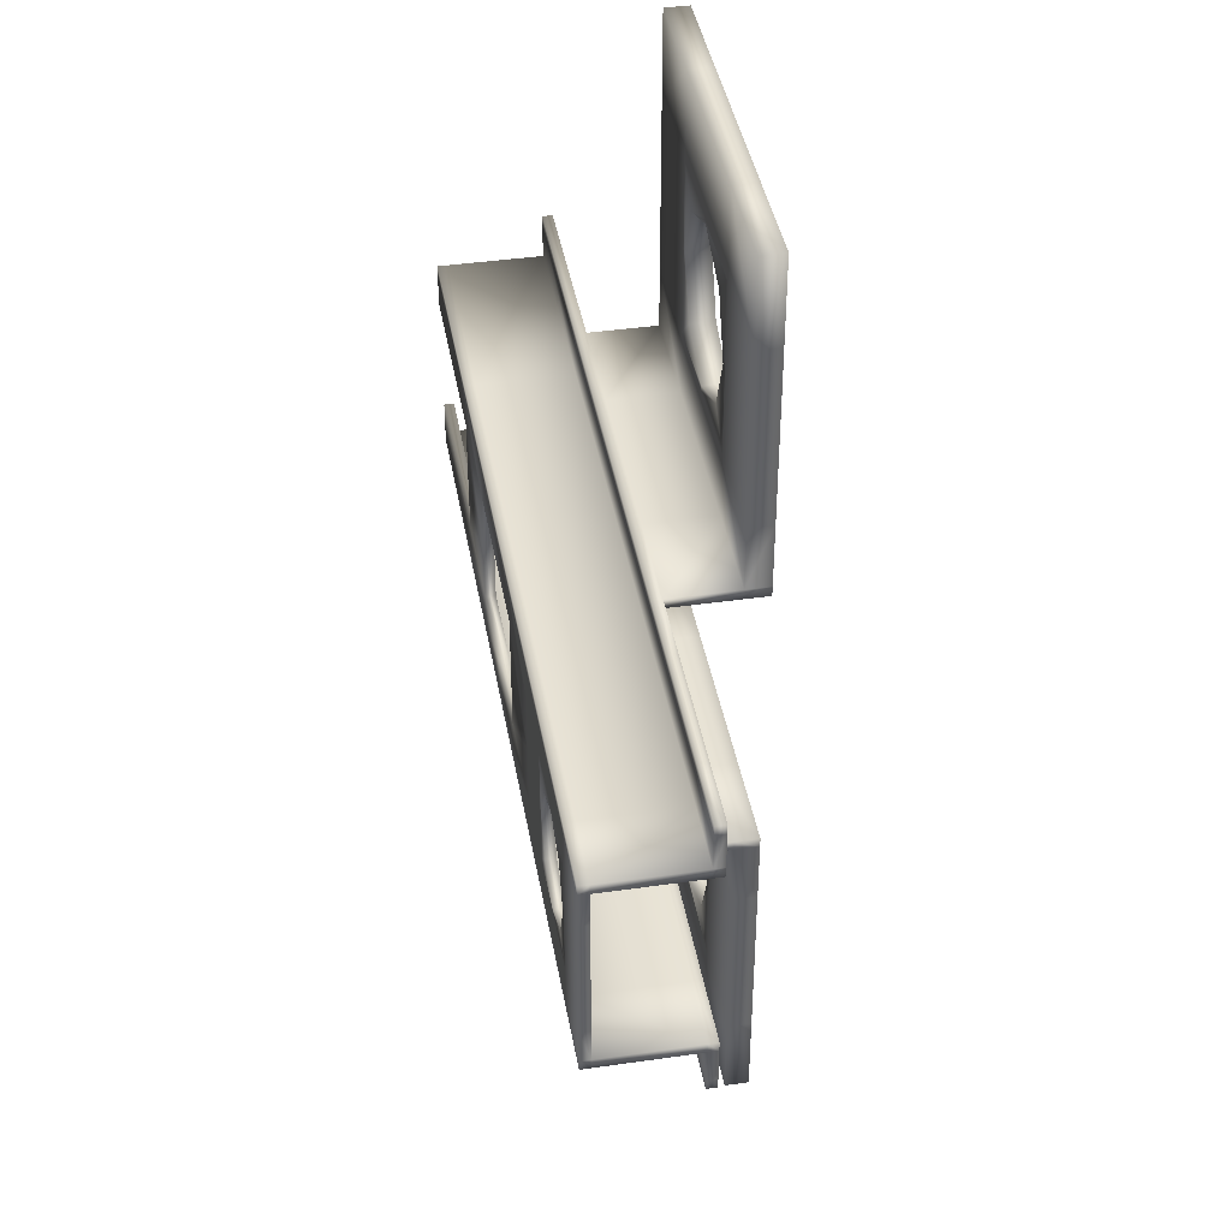
<metadata>
{"format":"obj","ext":"obj","renderer":"f3d","projection":"perspective","resolution":1024,"background":"white","views":[{"elev":41.0,"azim":-99.9,"up":"+Z"}]}
</metadata>
<code>
v  -0.3625 0.046 -0.7594
v  -0.1727 0.046 -0.7594
v  -0.1727 0.046 -0.9269
v  -0.3625 0.046 -0.9269
v  0 0.046 -0.7594
v  0.1721 0.046 -0.7594
v  0.1721 0.046 -0.9269
v  0 0.046 -0.9269
v  -0.3625 0.046 -0.5906
v  -0.1727 0.046 -0.5906
v  0 0.046 -0.748
v  0.1124 0.046 -0.7009
v  0.3743 0.046 -0.7594
v  0.3743 0.046 -0.9269
v  -0.3625 0.046 -0.4214
v  -0.1727 0.046 -0.4214
v  0.1721 0.046 -0.4214
v  0.1123 0.046 -0.4801
v  -0 0.046 -0.4331
v  0 0.046 -0.4214
v  0.1721 0.046 -0.5906
v  0.3743 0.046 -0.5906
v  -0.1575 0.046 -0.5906
v  -0.1126 0.046 -0.7006
v  0.3743 0.046 -0.4214
v  -0.1125 0.046 -0.4804
v  -0.3625 0.046 -0.2957
v  -0.1727 0.046 -0.2957
v  0 0.046 -0.2957
v  0.1721 0.046 -0.2957
v  0.3743 0.046 -0.2957
v  0.1575 0.046 -0.5906
v  0.1721 0.1971 -0.2957
v  0.1721 0.1971 -0.2761
v  0.3743 0.1971 -0.2761
v  0.3743 0.1971 -0.2957
v  -0.1727 0.1971 -0.2957
v  -0.1727 0.1971 -0.2761
v  0 0.1971 -0.2761
v  0 0.1971 -0.2957
v  -0.3625 0.1971 -0.2957
v  -0.3625 0.1971 -0.2761
v  0.1721 0.3995 -0.2067
v  0.1721 0.3995 -0.187
v  0.3743 0.3995 -0.187
v  0.3743 0.3995 -0.2067
v  -0.1727 0.3995 -0.2067
v  -0.1727 0.3995 -0.187
v  0 0.3995 -0.187
v  0 0.3995 -0.2067
v  -0.3625 0.3995 -0.2067
v  -0.3625 0.3995 -0.187
v  -0.4953 0.1971 -0.2761
v  -0.4953 0.1971 -0.2067
v  -0.3625 0.1971 -0.2067
v  -0.4953 0.3995 -0.2067
v  -0.4953 0.3995 -0.187
v  0.7614 0.1971 -0.2761
v  0.7614 0.1971 -0.2957
v  0.7614 0.3995 -0.187
v  0.7614 0.3995 -0.2067
v  -0.7385 0.1971 -0.2957
v  -0.7385 0.1971 -0.2761
v  -0.6165 0.1971 -0.2761
v  -0.6165 0.1971 -0.2957
v  -0.7385 0.3995 -0.2067
v  -0.7385 0.3995 -0.187
v  -0.6165 0.3995 -0.187
v  -0.6165 0.3995 -0.2067
v  -0.8705 0.1971 -0.2957
v  -0.8705 0.1971 -0.2761
v  -0.8705 0.3995 -0.2067
v  -0.8705 0.3995 -0.187
v  -0.4953 0.1971 -0.2957
v  0.1721 0.3995 -0.1201
v  0.3743 0.3995 -0.1201
v  -0.1727 0.3995 -0.1201
v  0 0.3995 -0.1201
v  -0.3625 0.3995 -0.1201
v  -0.4953 0.3995 -0.1201
v  0.7614 0.3995 -0.1201
v  -0.7385 0.3995 -0.1201
v  -0.6165 0.3995 -0.1201
v  -0.8705 0.3995 -0.1201
v  0.1721 0.1971 -0.2067
v  0.3743 0.1971 -0.2067
v  -0.1727 0.1971 -0.2067
v  0 0.1971 -0.2067
v  0.7614 0.1971 -0.2067
v  -0.7385 0.1971 -0.2067
v  -0.6165 0.1971 -0.2067
v  -0.8705 0.1971 -0.2067
v  -0.1727 0 -0.9269
v  -0.1727 0 -0.7594
v  -0.3625 0 -0.7594
v  -0.3625 0 -0.9269
v  0.1721 0 -0.9269
v  0.1721 0 -0.7594
v  0 0 -0.7594
v  0 0 -0.9269
v  -0.1727 0 -0.5906
v  -0.3625 0 -0.5906
v  0.1124 0 -0.7009
v  0 0 -0.748
v  0.3743 0 -0.9269
v  0.3743 0 -0.7594
v  -0.1727 0 -0.4214
v  -0.3625 0 -0.4214
v  0 0 -0.4331
v  0.1123 0 -0.4801
v  0.1721 0 -0.4214
v  0 0 -0.4214
v  0.1721 0 -0.5906
v  0.3743 0 -0.5906
v  -0.1126 0 -0.7006
v  -0.1575 0 -0.5906
v  0.3743 0 -0.4214
v  -0.1125 0 -0.4804
v  -0.1727 0 -0.2957
v  -0.3625 0 -0.2957
v  0.1721 0 -0.2957
v  0 0 -0.2957
v  0.3743 0 -0.2957
v  0.1575 0 -0.5906
v  -0.4953 0.1774 -0.2067
v  -0.4953 0.1774 -0.2761
v  -0.3625 0.1774 -0.2761
v  -0.3625 0.1774 -0.2067
v  0.1721 0.1774 -0.187
v  0.1721 0.1774 -0.2067
v  0.3743 0.1774 -0.2067
v  0.3743 0.1774 -0.187
v  -0.1727 0.1774 -0.187
v  -0.1727 0.1774 -0.2067
v  0 0.1774 -0.2067
v  0 0.1774 -0.187
v  -0.3625 0.1774 -0.187
v  -0.4953 0.1774 -0.187
v  0.7614 0.1774 -0.2067
v  0.7614 0.1774 -0.187
v  -0.7385 0.1774 -0.187
v  -0.7385 0.1774 -0.2067
v  -0.6165 0.1774 -0.2067
v  -0.6165 0.1774 -0.187
v  -0.8705 0.1774 -0.187
v  -0.8705 0.1774 -0.2067
v  0.3743 0.3798 -0.187
v  0.3743 0.3798 -0.1201
v  0.1721 0.3798 -0.1201
v  0.1721 0.3798 -0.187
v  0 0.3798 -0.187
v  0 0.3798 -0.1201
v  -0.1727 0.3798 -0.1201
v  -0.1727 0.3798 -0.187
v  -0.3625 0.3798 -0.1201
v  -0.3625 0.3798 -0.187
v  -0.4953 0.3798 -0.1201
v  -0.4953 0.3798 -0.187
v  0.7614 0.3798 -0.187
v  0.7614 0.3798 -0.1201
v  -0.6165 0.3798 -0.187
v  -0.6165 0.3798 -0.1201
v  -0.7385 0.3798 -0.1201
v  -0.7385 0.3798 -0.187
v  -0.8705 0.3798 -0.1201
v  -0.8705 0.3798 -0.187
v  0.1721 0 -0.2761
v  0.3743 0 -0.2761
v  -0.1727 0 -0.2761
v  0 0 -0.2761
v  -0.3625 0 -0.2761
v  0.3743 0.1774 -0.2761
v  0.1721 0.1774 -0.2761
v  0 0.1774 -0.2761
v  -0.1727 0.1774 -0.2761
v  0.7614 0.1774 -0.2761
v  -0.6165 0.1774 -0.2761
v  -0.7385 0.1774 -0.2761
v  -0.8705 0.1774 -0.2761
v  0.3743 0.1774 -0.2957
v  0.1721 0.1774 -0.2957
v  0 0.1774 -0.2957
v  -0.1727 0.1774 -0.2957
v  -0.3625 0.1774 -0.2957
v  0.3743 0.3798 -0.2067
v  0.1721 0.3798 -0.2067
v  0 0.3798 -0.2067
v  -0.1727 0.3798 -0.2067
v  -0.3625 0.3798 -0.2067
v  -0.4953 0.3798 -0.2067
v  0.7614 0.1774 -0.2957
v  0.7614 0.3798 -0.2067
v  -0.6165 0.1774 -0.2957
v  -0.7385 0.1774 -0.2957
v  -0.6165 0.3798 -0.2067
v  -0.7385 0.3798 -0.2067
v  -0.8705 0.1774 -0.2957
v  -0.8705 0.3798 -0.2067
v  -0.4953 0.1774 -0.2957
v  0.3743 0.1971 -0.187
v  0.1721 0.1971 -0.187
v  0 0.1971 -0.187
v  -0.1727 0.1971 -0.187
v  -0.3625 0.1971 -0.187
v  -0.4953 0.1971 -0.187
v  0.7614 0.1971 -0.187
v  -0.6165 0.1971 -0.187
v  -0.7385 0.1971 -0.187
v  -0.8705 0.1971 -0.187
v  0.3743 0.046 -0.2761
v  0.1721 0.046 -0.2761
v  -0 0.046 -0.2761
v  -0.1727 0.046 -0.2761
v  -0.3625 0.046 -0.2761
v  -0.3625 0.046 0.7576
v  -0.3625 0.046 0.9251
v  -0.1727 0.046 0.9251
v  -0.1727 0.046 0.7576
v  -0 0.046 0.7576
v  -0 0.046 0.9251
v  0.1721 0.046 0.9251
v  0.1721 0.046 0.7576
v  -0.3625 0.046 0.5887
v  -0.1727 0.046 0.5887
v  0.1124 0.046 0.699
v  -0 0.046 0.7462
v  0.3743 0.046 0.7576
v  0.3743 0.046 0.9251
v  -0.3625 0.046 0.4195
v  -0.1727 0.046 0.4195
v  0.1721 0.046 0.4195
v  0 0.046 0.4195
v  0 0.046 0.4312
v  0.1123 0.046 0.4783
v  0.3743 0.046 0.5887
v  0.1721 0.046 0.5887
v  -0.1126 0.046 0.6988
v  -0.1575 0.046 0.5887
v  0.3743 0.046 0.4195
v  -0.1125 0.046 0.4785
v  -0.3625 0.046 0.2939
v  -0.1727 0.046 0.2939
v  -0 0.046 0.2939
v  0.1721 0.046 0.2939
v  0.3743 0.046 0.2939
v  0.1575 0.046 0.5887
v  0.1721 0.1971 0.2939
v  0.3743 0.1971 0.2939
v  0.3743 0.1971 0.2742
v  0.1721 0.1971 0.2742
v  -0.1727 0.1971 0.2939
v  0 0.1971 0.2939
v  0 0.1971 0.2742
v  -0.1727 0.1971 0.2742
v  -0.3625 0.1971 0.2939
v  -0.3625 0.1971 0.2742
v  0.1721 0.3995 0.2049
v  0.3743 0.3995 0.2049
v  0.3743 0.3995 0.1852
v  0.1721 0.3995 0.1852
v  -0.1727 0.3995 0.2049
v  0 0.3995 0.2049
v  0 0.3995 0.1852
v  -0.1727 0.3995 0.1852
v  -0.3625 0.3995 0.2049
v  -0.3625 0.3995 0.1852
v  -0.3625 0.1971 0.2049
v  -0.4953 0.1971 0.2049
v  -0.4953 0.1971 0.2742
v  -0.4953 0.3995 0.2049
v  -0.4953 0.3995 0.1852
v  0.7614 0.1971 0.2939
v  0.7614 0.1971 0.2742
v  0.7614 0.3995 0.2049
v  0.7614 0.3995 0.1852
v  -0.7385 0.1971 0.2939
v  -0.6165 0.1971 0.2939
v  -0.6165 0.1971 0.2742
v  -0.7385 0.1971 0.2742
v  -0.7385 0.3995 0.2049
v  -0.6165 0.3995 0.2049
v  -0.6165 0.3995 0.1852
v  -0.7385 0.3995 0.1852
v  -0.8705 0.1971 0.2939
v  -0.8705 0.1971 0.2742
v  -0.8705 0.3995 0.2049
v  -0.8705 0.3995 0.1852
v  -0.4953 0.1971 0.2939
v  0.1721 0.3995 0.1182
v  0.3743 0.3995 0.1182
v  -0.1727 0.3995 0.1182
v  0 0.3995 0.1182
v  -0.3625 0.3995 0.1182
v  -0.4953 0.3995 0.1182
v  0.7614 0.3995 0.1182
v  -0.7385 0.3995 0.1182
v  -0.6165 0.3995 0.1182
v  -0.8705 0.3995 0.1182
v  0.1721 0.1971 0.2049
v  0.3743 0.1971 0.2049
v  -0.1727 0.1971 0.2049
v  0 0.1971 0.2049
v  0.7614 0.1971 0.2049
v  -0.7385 0.1971 0.2049
v  -0.6165 0.1971 0.2049
v  -0.8705 0.1971 0.2049
v  -0.1727 0 0.9251
v  -0.3625 0 0.9251
v  -0.3625 0 0.7576
v  -0.1727 0 0.7576
v  0.1721 0 0.9251
v  0 0 0.9251
v  0 0 0.7576
v  0.1721 0 0.7576
v  -0.3625 0 0.5887
v  -0.1727 0 0.5887
v  0.1124 0 0.699
v  0 0 0.7462
v  0.3743 0 0.7576
v  0.3743 0 0.9251
v  -0.3625 0 0.4195
v  -0.1727 0 0.4195
v  0 0 0.4312
v  0 0 0.4195
v  0.1721 0 0.4195
v  0.1123 0 0.4783
v  0.1721 0 0.5887
v  0.3743 0 0.5887
v  -0.1126 0 0.6988
v  -0.1575 0 0.5887
v  0.3743 0 0.4195
v  -0.1125 0 0.4785
v  -0.3625 0 0.2939
v  -0.1727 0 0.2939
v  0 0 0.2939
v  0.1721 0 0.2939
v  0.3743 0 0.2939
v  0.1575 0 0.5887
v  -0.4953 0.1774 0.2049
v  -0.3625 0.1774 0.2049
v  -0.3625 0.1774 0.2742
v  -0.4953 0.1774 0.2742
v  0.1721 0.1774 0.1852
v  0.3743 0.1774 0.1852
v  0.3743 0.1774 0.2049
v  0.1721 0.1774 0.2049
v  -0.1727 0.1774 0.1852
v  0 0.1774 0.1852
v  0 0.1774 0.2049
v  -0.1727 0.1774 0.2049
v  -0.3625 0.1774 0.1852
v  -0.4953 0.1774 0.1852
v  0.7614 0.1774 0.1852
v  0.7614 0.1774 0.2049
v  -0.7385 0.1774 0.1852
v  -0.6165 0.1774 0.1852
v  -0.6165 0.1774 0.2049
v  -0.7385 0.1774 0.2049
v  -0.8705 0.1774 0.1852
v  -0.8705 0.1774 0.2049
v  0.3743 0.3798 0.1852
v  0.1721 0.3798 0.1852
v  0.1721 0.3798 0.1182
v  0.3743 0.3798 0.1182
v  0 0.3798 0.1852
v  -0.1727 0.3798 0.1852
v  -0.1727 0.3798 0.1182
v  0 0.3798 0.1182
v  -0.3625 0.3798 0.1852
v  -0.3625 0.3798 0.1182
v  -0.4953 0.3798 0.1852
v  -0.4953 0.3798 0.1182
v  0.7614 0.3798 0.1852
v  0.7614 0.3798 0.1182
v  -0.6165 0.3798 0.1852
v  -0.7385 0.3798 0.1852
v  -0.7385 0.3798 0.1182
v  -0.6165 0.3798 0.1182
v  -0.8705 0.3798 0.1852
v  -0.8705 0.3798 0.1182
v  0.1721 0 0.2742
v  0.3743 0 0.2742
v  -0.1727 0 0.2742
v  0 0 0.2742
v  -0.3625 0 0.2742
v  0.3743 0.1774 0.2742
v  0.1721 0.1774 0.2742
v  0 0.1774 0.2742
v  -0.1727 0.1774 0.2742
v  0.7614 0.1774 0.2742
v  -0.6165 0.1774 0.2742
v  -0.7385 0.1774 0.2742
v  -0.8705 0.1774 0.2742
v  0.1721 0.1774 0.2939
v  0.3743 0.1774 0.2939
v  -0.1727 0.1774 0.2939
v  0 0.1774 0.2939
v  -0.3625 0.1774 0.2939
v  0.1721 0.3798 0.2049
v  0.3743 0.3798 0.2049
v  -0.1727 0.3798 0.2049
v  0 0.3798 0.2049
v  -0.3625 0.3798 0.2049
v  -0.4953 0.3798 0.2049
v  0.7614 0.1774 0.2939
v  0.7614 0.3798 0.2049
v  -0.7385 0.1774 0.2939
v  -0.6165 0.1774 0.2939
v  -0.7385 0.3798 0.2049
v  -0.6165 0.3798 0.2049
v  -0.8705 0.1774 0.2939
v  -0.8705 0.3798 0.2049
v  -0.4953 0.1774 0.2939
v  0.3743 0.1971 0.1852
v  0.1721 0.1971 0.1852
v  0 0.1971 0.1852
v  -0.1727 0.1971 0.1852
v  -0.3625 0.1971 0.1852
v  -0.4953 0.1971 0.1852
v  0.7614 0.1971 0.1852
v  -0.6165 0.1971 0.1852
v  -0.7385 0.1971 0.1852
v  -0.8705 0.1971 0.1852
v  0.3743 0.046 0.2742
v  0.1721 0.046 0.2742
v  0 0.046 0.2742
v  -0.1727 0.046 0.2742
v  -0.3625 0.046 0.2742
v  0.1721 0.3995 -0.0009
v  0.3743 0.3995 -0.0009
v  -0.3625 0.3995 -0.0009
v  -0.1727 0.3995 -0.0009
v  -0.4953 0.3995 -0.0009
v  -0.6165 0.3995 -0.1112
v  -0.5379 0.3995 -0.0782
v  -0.6954 0.3995 -0.0779
v  -0.8705 0.3995 -0.0009
v  -0.7385 0.3995 -0.0009
v  -0.8705 0.3798 -0.0009
v  -0.7385 0.3798 -0.0009
v  -0.6164 0.3798 -0.1128
v  -0.6945 0.3798 -0.0783
v  -0.4953 0.3798 -0.0009
v  -0.5042 0.3798 -0.001
v  -0.536 0.3798 -0.08
v  -0.3625 0.3798 -0.0009
v  -0.1727 0.3798 -0.0009
v  0.3743 0.3798 -0.0009
v  0.1721 0.3798 -0.0009
v  -0.5379 0.3995 0.0764
v  -0.6165 0.3995 0.1093
v  -0.6954 0.3995 0.0761
v  -0.7267 0.3995 -0.0009
v  -0.6934 0.3798 0.0743
v  -0.6163 0.3798 0.1077
v  -0.537 0.3798 0.0759
v  -0.5063 0.3995 -0.0009
v  -0.7247 0.3798 -0.0011
o aggancio_anta_1
g aggancio_anta_1
f 1 2 3 4
f 5 6 7 8
f 9 10 2 1
f 5 11 12 6
f 13 14 7 6
f 5 8 3 2
f 15 16 10 9
f 17 18 19 20
f 13 6 21 22
f 10 23 24 2
f 22 21 17 25
f 16 26 23 10
f 27 28 16 15
f 29 30 17 20
f 25 17 30 31
f 20 16 28 29
f 21 32 18 17
f 2 24 11 5
f 20 19 26 16
f 6 12 32 21
f 33 34 35 36
f 37 38 39 40
f 41 42 38 37
f 40 39 34 33
f 43 44 45 46
f 47 48 49 50
f 51 52 48 47
f 50 49 44 43
f 42 53 54 55
f 56 57 52 51
f 35 58 59 36
f 45 60 61 46
f 62 63 64 65
f 66 67 68 69
f 70 71 63 62
f 72 73 67 66
f 65 64 53 74
f 69 68 57 56
f 75 76 45 44
f 77 78 49 48
f 79 77 48 52
f 78 75 44 49
f 80 79 52 57
f 76 81 60 45
f 82 83 68 67
f 84 82 67 73
f 83 80 57 68
f 85 86 35 34
f 87 88 39 38
f 55 87 38 42
f 88 85 34 39
f 41 74 53 42
f 86 89 58 35
f 90 91 64 63
f 92 90 63 71
f 91 54 53 64
f 93 94 95 96
f 97 98 99 100
f 94 101 102 95
f 103 104 99 98
f 97 105 106 98
f 93 100 99 94
f 101 107 108 102
f 109 110 111 112
f 113 98 106 114
f 115 116 101 94
f 111 113 114 117
f 116 118 107 101
f 107 119 120 108
f 111 121 122 112
f 121 111 117 123
f 119 107 112 122
f 110 124 113 111
f 104 115 94 99
f 118 109 112 107
f 124 103 98 113
f 125 126 127 128
f 129 130 131 132
f 133 134 135 136
f 137 128 134 133
f 136 135 130 129
f 138 125 128 137
f 132 131 139 140
f 141 142 143 144
f 145 146 142 141
f 144 143 125 138
f 147 148 149 150
f 151 152 153 154
f 154 153 155 156
f 150 149 152 151
f 156 155 157 158
f 159 160 148 147
f 161 162 163 164
f 164 163 165 166
f 158 157 162 161
f 167 121 123 168
f 169 119 122 170
f 171 120 119 169
f 170 122 121 167
f 172 131 130 173
f 174 135 134 175
f 175 134 128 127
f 173 130 135 174
f 176 139 131 172
f 177 143 142 178
f 178 142 146 179
f 126 125 143 177
f 4 3 93 96
f 1 4 96 95
f 8 7 97 100
f 9 1 95 102
f 12 11 104 103
f 14 13 106 105
f 7 14 105 97
f 3 8 100 93
f 15 9 102 108
f 19 18 110 109
f 13 22 114 106
f 24 23 116 115
f 22 25 117 114
f 23 26 118 116
f 27 15 108 120
f 25 31 123 117
f 18 32 124 110
f 11 24 115 104
f 26 19 109 118
f 32 12 103 124
f 33 36 180 181
f 37 40 182 183
f 41 37 183 184
f 40 33 181 182
f 43 46 185 186
f 47 50 187 188
f 51 47 188 189
f 50 43 186 187
f 56 51 189 190
f 59 58 176 191
f 36 59 191 180
f 61 60 159 192
f 46 61 192 185
f 62 65 193 194
f 66 69 195 196
f 71 70 197 179
f 70 62 194 197
f 73 72 198 166
f 72 66 196 198
f 65 74 199 193
f 69 56 190 195
f 200 201 129 132
f 202 203 133 136
f 203 204 137 133
f 201 202 136 129
f 204 205 138 137
f 206 200 132 140
f 89 206 140 139
f 207 208 141 144
f 209 92 146 145
f 208 209 145 141
f 205 207 144 138
f 60 81 160 159
f 84 73 166 165
f 210 211 167 168
f 31 210 168 123
f 212 213 169 170
f 214 27 120 171
f 213 214 171 169
f 211 212 170 167
f 74 41 184 199
f 58 89 139 176
f 92 71 179 146
f 206 89 192 159
f 89 86 185 192
f 86 85 186 185
f 85 88 187 186
f 88 87 188 187
f 87 55 189 188
f 55 54 190 189
f 54 91 195 190
f 91 90 196 195
f 90 92 198 196
f 92 209 166 198
f 209 208 164 166
f 208 207 161 164
f 207 205 158 161
f 205 204 156 158
f 204 203 154 156
f 203 202 151 154
f 202 201 150 151
f 201 200 147 150
f 200 206 159 147
f 180 191 176 172
f 194 193 177 178
f 197 194 178 179
f 199 184 127 126
f 193 199 126 177
f 210 31 180 172
f 31 30 181 180
f 30 29 182 181
f 29 28 183 182
f 28 27 184 183
f 27 214 127 184
f 214 213 175 127
f 213 212 174 175
f 212 211 173 174
f 211 210 172 173
f 215 216 217 218
f 219 220 221 222
f 223 215 218 224
f 219 222 225 226
f 227 222 221 228
f 219 218 217 220
f 229 223 224 230
f 231 232 233 234
f 227 235 236 222
f 224 218 237 238
f 235 239 231 236
f 230 224 238 240
f 241 229 230 242
f 243 232 231 244
f 239 245 244 231
f 232 243 242 230
f 236 231 234 246
f 218 219 226 237
f 232 230 240 233
f 222 236 246 225
f 247 248 249 250
f 251 252 253 254
f 255 251 254 256
f 252 247 250 253
f 257 258 259 260
f 261 262 263 264
f 265 261 264 266
f 262 257 260 263
f 256 267 268 269
f 270 265 266 271
f 249 248 272 273
f 259 258 274 275
f 276 277 278 279
f 280 281 282 283
f 284 276 279 285
f 286 280 283 287
f 277 288 269 278
f 281 270 271 282
f 289 260 259 290
f 291 264 263 292
f 293 266 264 291
f 292 263 260 289
f 294 271 266 293
f 290 259 275 295
f 296 283 282 297
f 298 287 283 296
f 297 282 271 294
f 299 250 249 300
f 301 254 253 302
f 267 256 254 301
f 302 253 250 299
f 255 256 269 288
f 300 249 273 303
f 304 279 278 305
f 306 285 279 304
f 305 278 269 268
f 307 308 309 310
f 311 312 313 314
f 310 309 315 316
f 317 314 313 318
f 311 314 319 320
f 307 310 313 312
f 316 315 321 322
f 323 324 325 326
f 327 328 319 314
f 329 310 316 330
f 325 331 328 327
f 330 316 322 332
f 322 321 333 334
f 325 324 335 336
f 336 337 331 325
f 334 335 324 322
f 326 325 327 338
f 318 313 310 329
f 332 322 324 323
f 338 327 314 317
f 339 340 341 342
f 343 344 345 346
f 347 348 349 350
f 351 347 350 340
f 348 343 346 349
f 352 351 340 339
f 344 353 354 345
f 355 356 357 358
f 359 355 358 360
f 356 352 339 357
f 361 362 363 364
f 365 366 367 368
f 366 369 370 367
f 362 365 368 363
f 369 371 372 370
f 373 361 364 374
f 375 376 377 378
f 376 379 380 377
f 371 375 378 372
f 381 382 337 336
f 383 384 335 334
f 385 383 334 333
f 384 381 336 335
f 386 387 346 345
f 388 389 350 349
f 389 341 340 350
f 387 388 349 346
f 390 386 345 354
f 391 392 358 357
f 392 393 360 358
f 342 391 357 339
f 216 308 307 217
f 215 309 308 216
f 220 312 311 221
f 223 315 309 215
f 225 317 318 226
f 228 320 319 227
f 221 311 320 228
f 217 307 312 220
f 229 321 315 223
f 233 323 326 234
f 227 319 328 235
f 237 329 330 238
f 235 328 331 239
f 238 330 332 240
f 241 333 321 229
f 239 331 337 245
f 234 326 338 246
f 226 318 329 237
f 240 332 323 233
f 246 338 317 225
f 247 394 395 248
f 251 396 397 252
f 255 398 396 251
f 252 397 394 247
f 257 399 400 258
f 261 401 402 262
f 265 403 401 261
f 262 402 399 257
f 270 404 403 265
f 272 405 390 273
f 248 395 405 272
f 274 406 373 275
f 258 400 406 274
f 276 407 408 277
f 280 409 410 281
f 285 393 411 284
f 284 411 407 276
f 287 379 412 286
f 286 412 409 280
f 277 408 413 288
f 281 410 404 270
f 414 344 343 415
f 416 348 347 417
f 417 347 351 418
f 415 343 348 416
f 418 351 352 419
f 420 353 344 414
f 303 354 353 420
f 421 356 355 422
f 423 359 360 306
f 422 355 359 423
f 419 352 356 421
f 275 373 374 295
f 298 380 379 287
f 424 382 381 425
f 245 337 382 424
f 426 384 383 427
f 428 385 333 241
f 427 383 385 428
f 425 381 384 426
f 288 413 398 255
f 273 390 354 303
f 306 360 393 285
f 420 373 406 303
f 303 406 400 300
f 300 400 399 299
f 299 399 402 302
f 302 402 401 301
f 301 401 403 267
f 267 403 404 268
f 268 404 410 305
f 305 410 409 304
f 304 409 412 306
f 306 412 379 423
f 423 379 376 422
f 422 376 375 421
f 421 375 371 419
f 419 371 369 418
f 418 369 366 417
f 417 366 365 416
f 416 365 362 415
f 415 362 361 414
f 414 361 373 420
f 395 386 390 405
f 407 392 391 408
f 411 393 392 407
f 413 342 341 398
f 408 391 342 413
f 424 386 395 245
f 245 395 394 244
f 244 394 397 243
f 243 397 396 242
f 242 396 398 241
f 241 398 341 428
f 428 341 389 427
f 427 389 388 426
f 426 388 387 425
f 425 387 386 424
f 76 75 429 430
f 77 79 431 432
f 79 80 433 431
f 80 83 434 435
f 83 82 436 434
f 82 84 437 438
f 84 165 439 437
f 165 163 440 439
f 163 162 441 442
f 157 443 444 445
f 157 155 446 443
f 155 153 447 446
f 149 148 448 449
f 429 289 290 430
f 431 293 291 432
f 433 294 293 431
f 450 451 297 294
f 438 296 452 453
f 437 298 296 438
f 439 380 298 437
f 440 377 380 439
f 454 455 378 377
f 443 372 456 444
f 446 370 372 443
f 447 367 370 446
f 448 364 363 449
f 294 433 457 450
f 435 457 433 80
f 82 438 453 436
f 296 297 451 452
f 377 440 458 454
f 162 157 445 441
f 372 378 455 456
f 442 458 440 163
f 450 457 444 456
f 457 435 445 444
f 435 434 441 445
f 434 436 442 441
f 436 453 458 442
f 453 452 454 458
f 452 451 455 454
f 451 450 456 455
f 448 148 76 430
f 364 448 430 290
f 148 160 81 76
f 374 364 290 295
f 77 432 447 153
f 432 291 367 447
f 291 292 368 367
f 292 289 363 368
f 289 429 449 363
f 429 75 149 449
f 75 78 152 149
f 78 77 153 152

</code>
